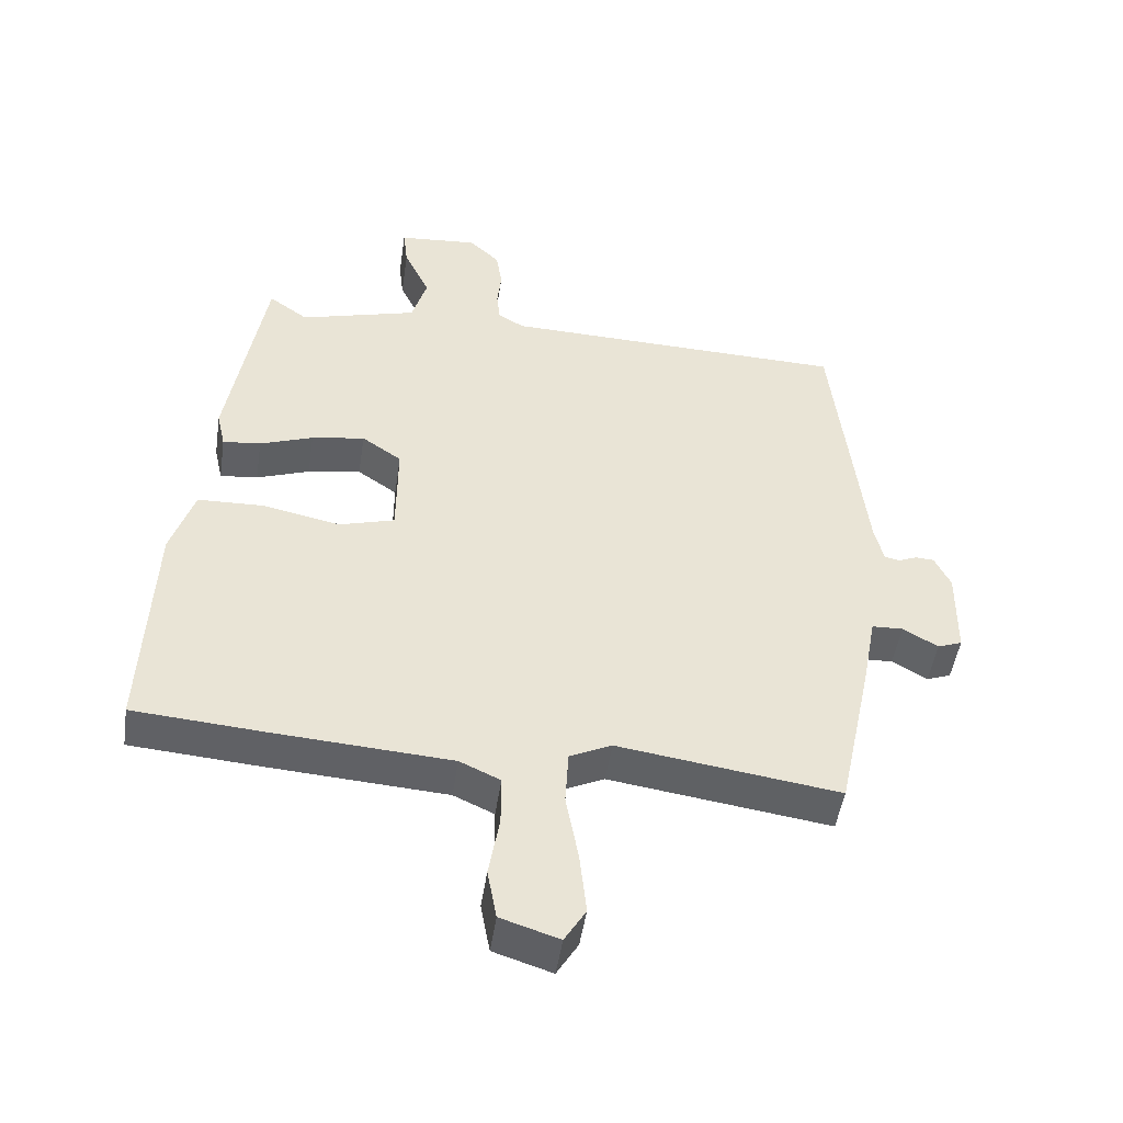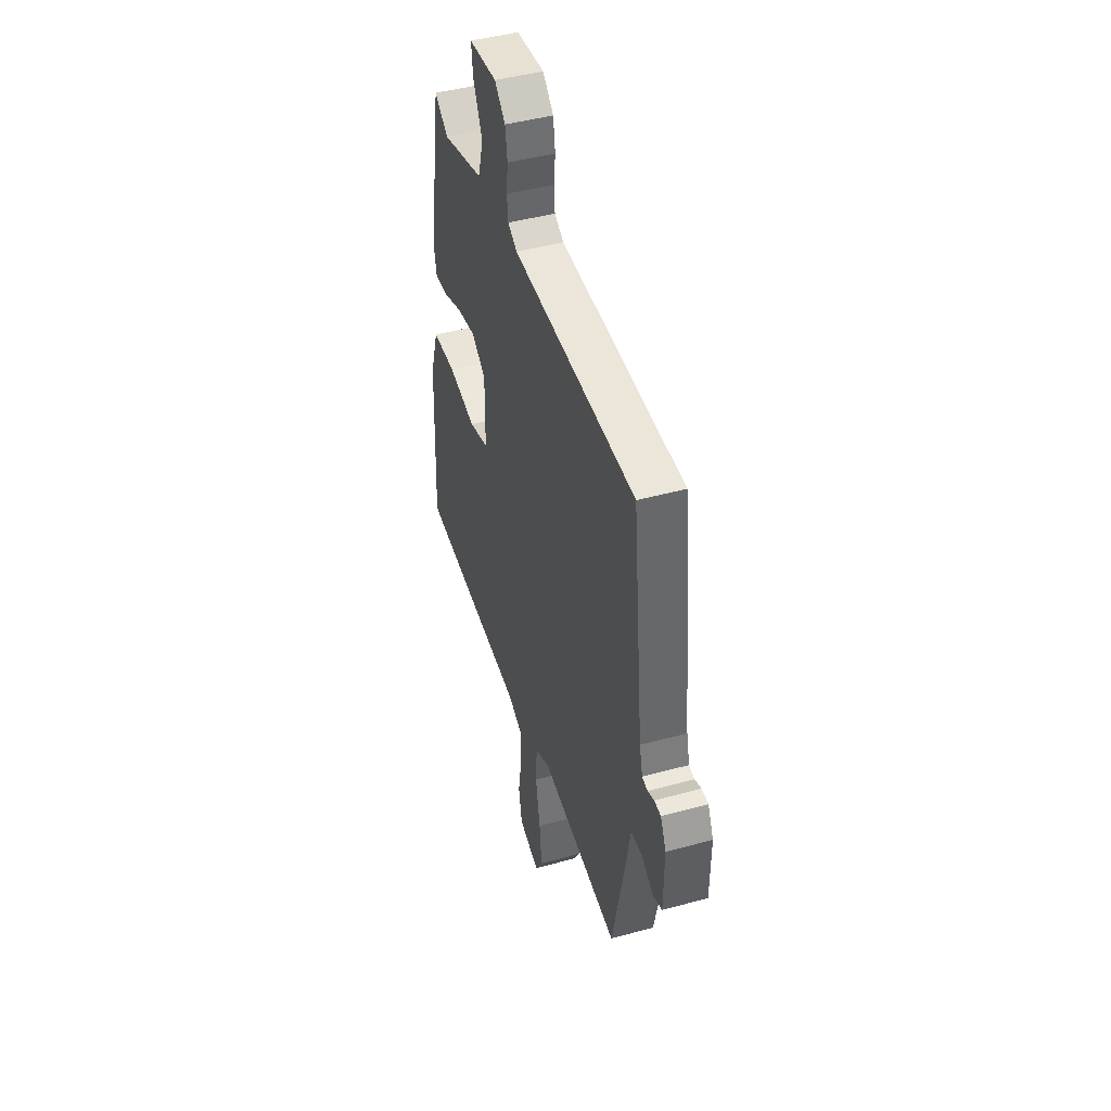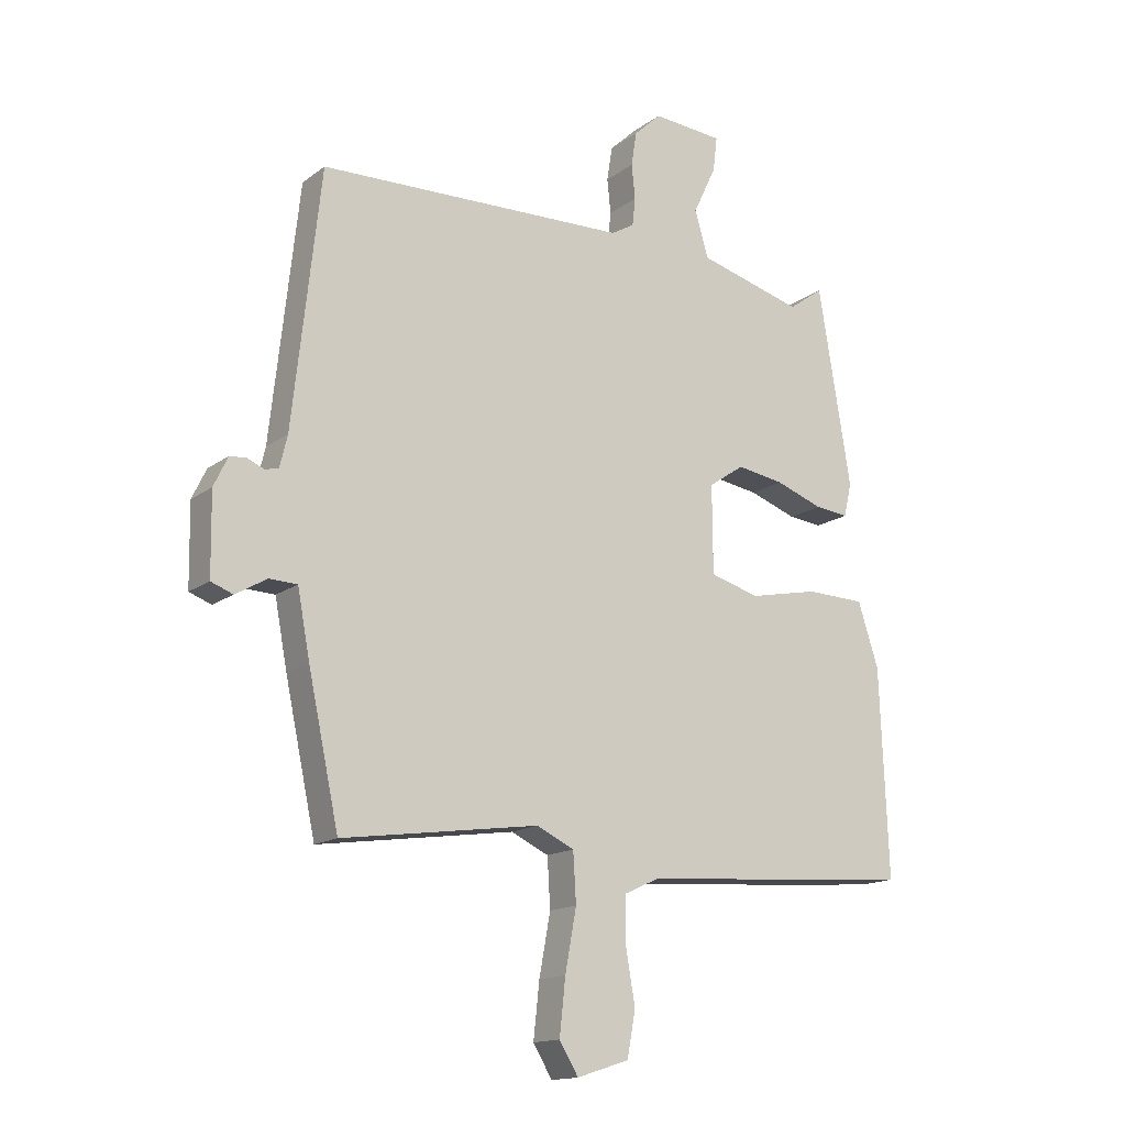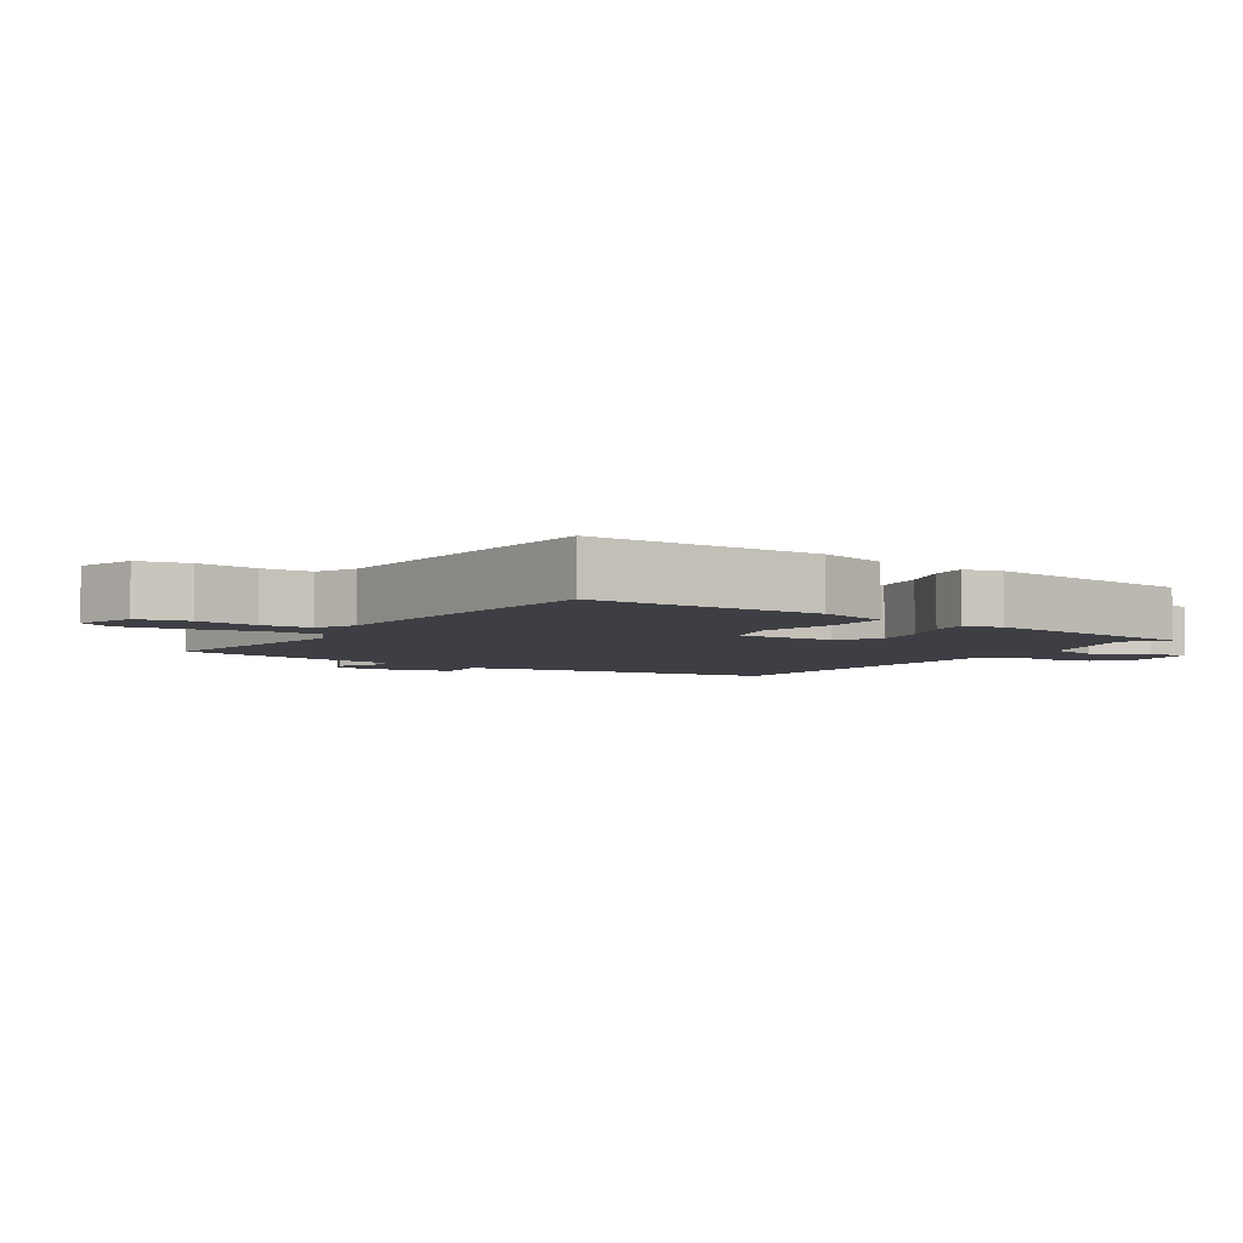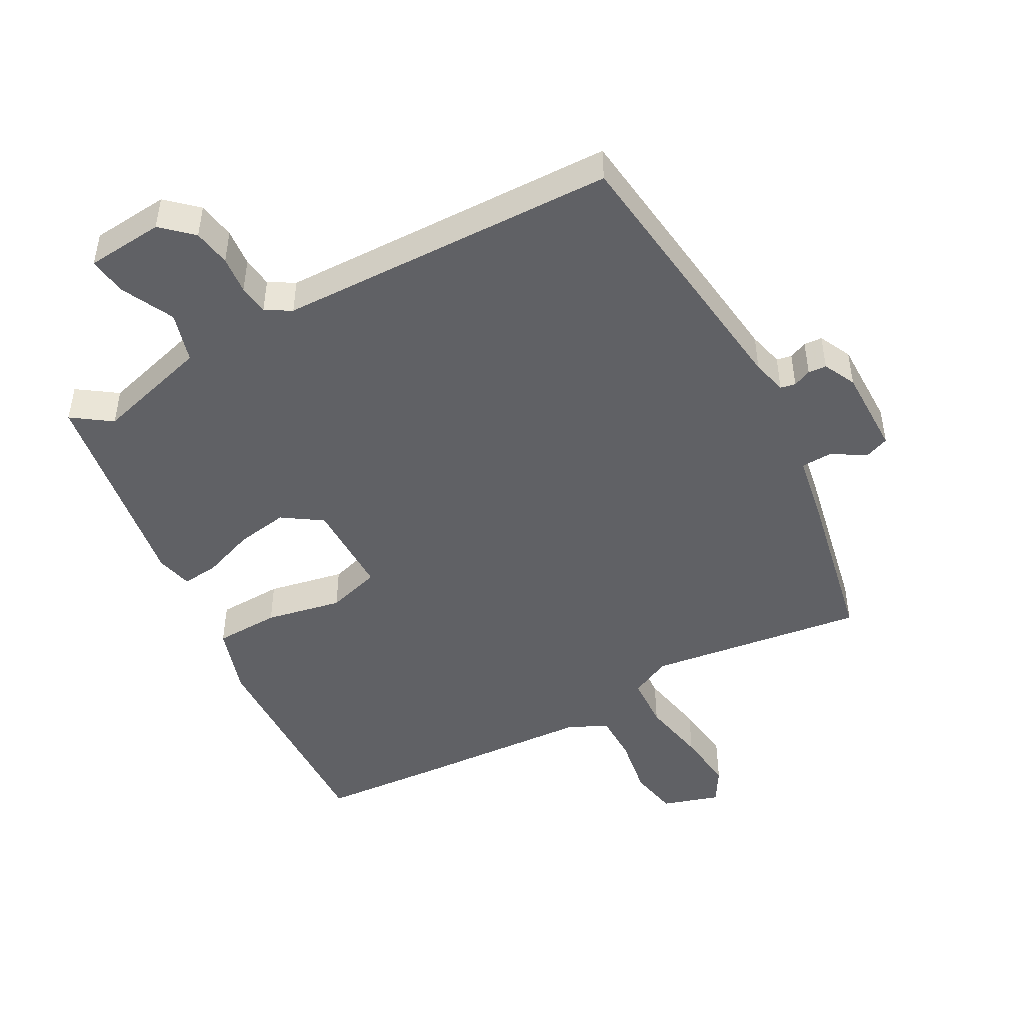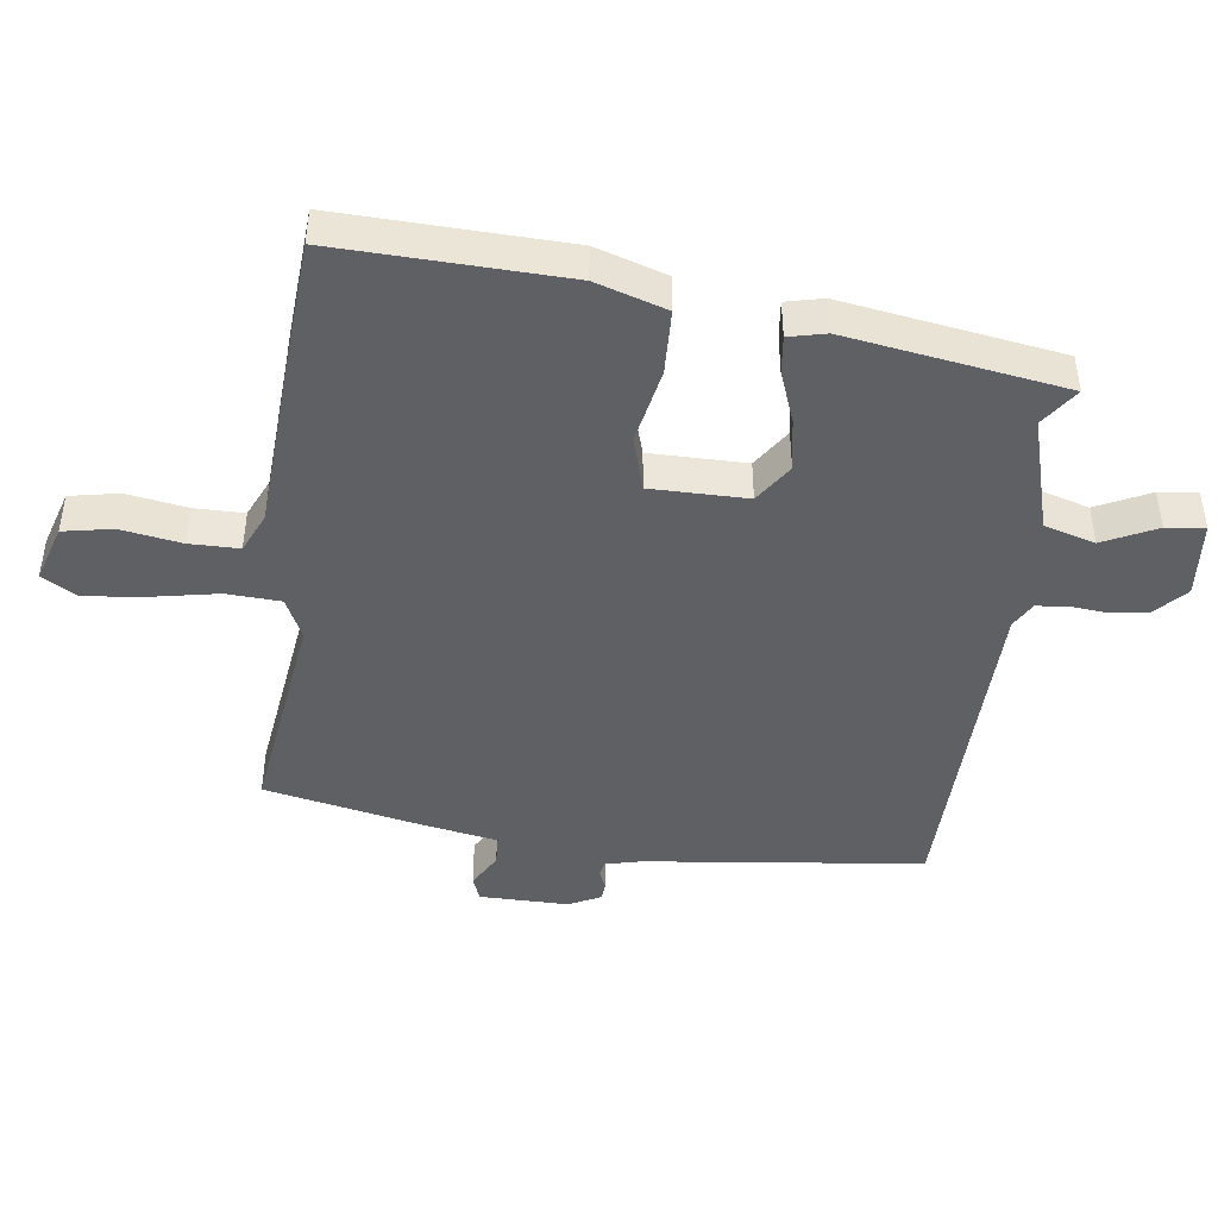
<metadata>
{"format":"obj","ext":"obj","renderer":"f3d","projection":"perspective","resolution":1024,"background":"white","views":[{"elev":-48.3,"azim":-8.4,"up":"+Z"},{"elev":44.9,"azim":72.3,"up":"+Z"},{"elev":-15.1,"azim":146.5,"up":"+Z"},{"elev":-4.5,"azim":-122.4,"up":"+Y"},{"elev":-47.3,"azim":29.0,"up":"+Y"},{"elev":-44.9,"azim":-97.0,"up":"+Y"}]}
</metadata>
<code>
v -0.447 0.07 0.497
v -0.388 0.07 0.455
v -0.211 0.07 0.504
v -0.188 0.07 0.582
v -0.227 0.07 0.664
v -0.234 0.07 0.723
v -0.115 0.07 0.733
v -0.069 0.07 0.69
v -0.06 0.07 0.632
v -0.066 0.07 0.574
v -0.061 0.07 0.527
v -0.022 0.07 0.504
v 0.501 0.07 0.49
v 0.548 0.07 0.062
v 0.561 0.07 0.008
v 0.584 0.07 0.003
v 0.612 0.07 0.015
v 0.64 0.07 0.013
v 0.664 0.07 -0.037
v 0.662 0.07 -0.173
v 0.625 0.07 -0.187
v 0.572 0.07 -0.156
v 0.525 0.07 -0.158
v 0.504 0.07 -0.27
v 0.452 0.07 -0.514
v 0.119 0.07 -0.467
v 0.056 0.07 -0.497
v 0.051 0.07 -0.58
v 0.07 0.07 -0.683
v 0.08 0.07 -0.776
v 0.048 0.07 -0.829
v -0.04 0.07 -0.801
v -0.054 0.07 -0.725
v -0.038 0.07 -0.632
v -0.038 0.07 -0.556
v -0.099 0.07 -0.528
v -0.369 0.07 -0.51
v -0.562 0.07 -0.495
v -0.548 0.07 -0.146
v -0.513 0.07 -0.038
v -0.413 0.07 -0.035
v -0.296 0.07 -0.059
v -0.213 0.07 -0.035
v -0.212 0.07 0.113
v -0.272 0.07 0.154
v -0.352 0.07 0.141
v -0.432 0.07 0.112
v -0.489 0.07 0.106
v -0.502 0.07 0.163
v -0.447 0 0.497
v -0.388 0 0.455
v -0.211 0 0.504
v -0.188 0 0.582
v -0.227 0 0.664
v -0.234 0 0.723
v -0.115 0 0.733
v -0.069 0 0.69
v -0.06 0 0.632
v -0.066 0 0.574
v -0.061 0 0.527
v -0.022 0 0.504
v 0.501 0 0.49
v 0.548 0 0.062
v 0.561 0 0.008
v 0.584 0 0.003
v 0.612 0 0.015
v 0.64 0 0.013
v 0.664 0 -0.037
v 0.662 0 -0.173
v 0.625 0 -0.187
v 0.572 0 -0.156
v 0.525 0 -0.158
v 0.504 0 -0.27
v 0.452 0 -0.514
v 0.119 0 -0.467
v 0.056 0 -0.497
v 0.051 0 -0.58
v 0.07 0 -0.683
v 0.08 0 -0.776
v 0.048 0 -0.829
v -0.04 0 -0.801
v -0.054 0 -0.725
v -0.038 0 -0.632
v -0.038 0 -0.556
v -0.099 0 -0.528
v -0.369 0 -0.51
v -0.562 0 -0.495
v -0.548 0 -0.146
v -0.513 0 -0.038
v -0.413 0 -0.035
v -0.296 0 -0.059
v -0.213 0 -0.035
v -0.212 0 0.113
v -0.272 0 0.154
v -0.352 0 0.141
v -0.432 0 0.112
v -0.489 0 0.106
v -0.502 0 0.163
f 46 47 48 49
f 45 46 49 1
f 44 45 1 2
f 39 40 41 42
f 39 42 43
f 36 37 38 39
f 35 36 39 43
f 31 32 33 34
f 31 34 35
f 28 29 30 31
f 28 31 35
f 27 28 35 43
f 23 24 25 26
f 23 26 27 43
f 19 20 21 22
f 16 17 18 19
f 15 16 19 22
f 14 15 22 23
f 12 13 14 23
f 7 8 9 10
f 7 10 11
f 4 5 6 7
f 3 4 7 11
f 44 2 3 11
f 23 43 44
f 11 12 23 44
f 98 97 96 95
f 50 98 95 94
f 51 50 94 93
f 91 90 89 88
f 92 91 88
f 88 87 86 85
f 92 88 85 84
f 83 82 81 80
f 84 83 80
f 80 79 78 77
f 84 80 77
f 92 84 77 76
f 75 74 73 72
f 92 76 75 72
f 71 70 69 68
f 68 67 66 65
f 71 68 65 64
f 72 71 64 63
f 72 63 62 61
f 59 58 57 56
f 60 59 56
f 56 55 54 53
f 60 56 53 52
f 60 52 51 93
f 93 92 72
f 93 72 61 60
f 1 50 51 2
f 2 51 52 3
f 3 52 53 4
f 4 53 54 5
f 5 54 55 6
f 6 55 56 7
f 7 56 57 8
f 8 57 58 9
f 9 58 59 10
f 10 59 60 11
f 11 60 61 12
f 12 61 62 13
f 13 62 63 14
f 14 63 64 15
f 15 64 65 16
f 16 65 66 17
f 17 66 67 18
f 18 67 68 19
f 19 68 69 20
f 20 69 70 21
f 21 70 71 22
f 22 71 72 23
f 23 72 73 24
f 24 73 74 25
f 25 74 75 26
f 26 75 76 27
f 27 76 77 28
f 28 77 78 29
f 29 78 79 30
f 30 79 80 31
f 31 80 81 32
f 32 81 82 33
f 33 82 83 34
f 34 83 84 35
f 35 84 85 36
f 36 85 86 37
f 37 86 87 38
f 38 87 88 39
f 39 88 89 40
f 40 89 90 41
f 41 90 91 42
f 42 91 92 43
f 43 92 93 44
f 44 93 94 45
f 45 94 95 46
f 46 95 96 47
f 47 96 97 48
f 48 97 98 49
f 49 98 50 1

</code>
